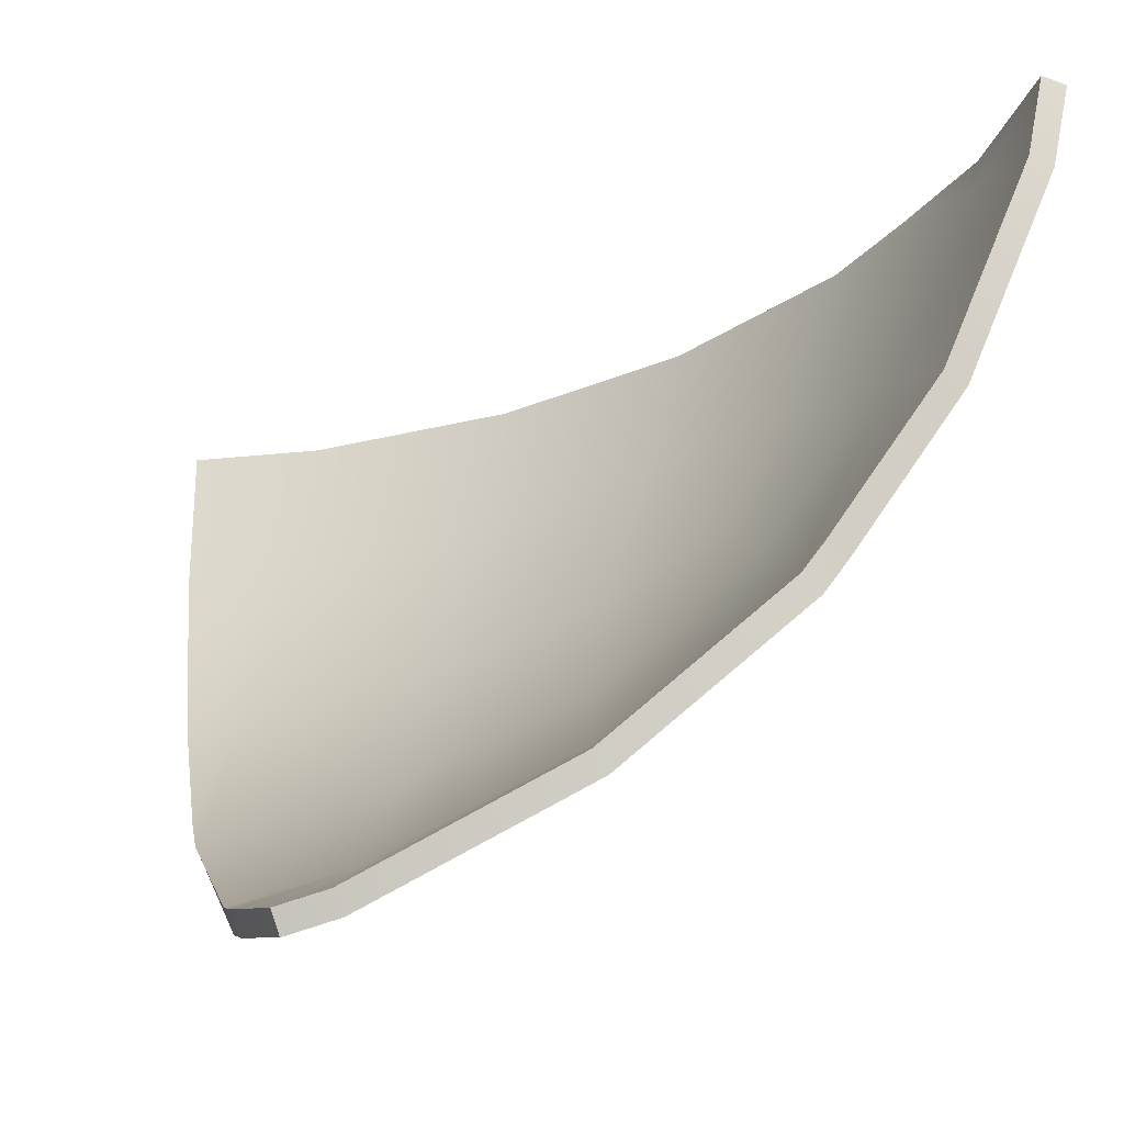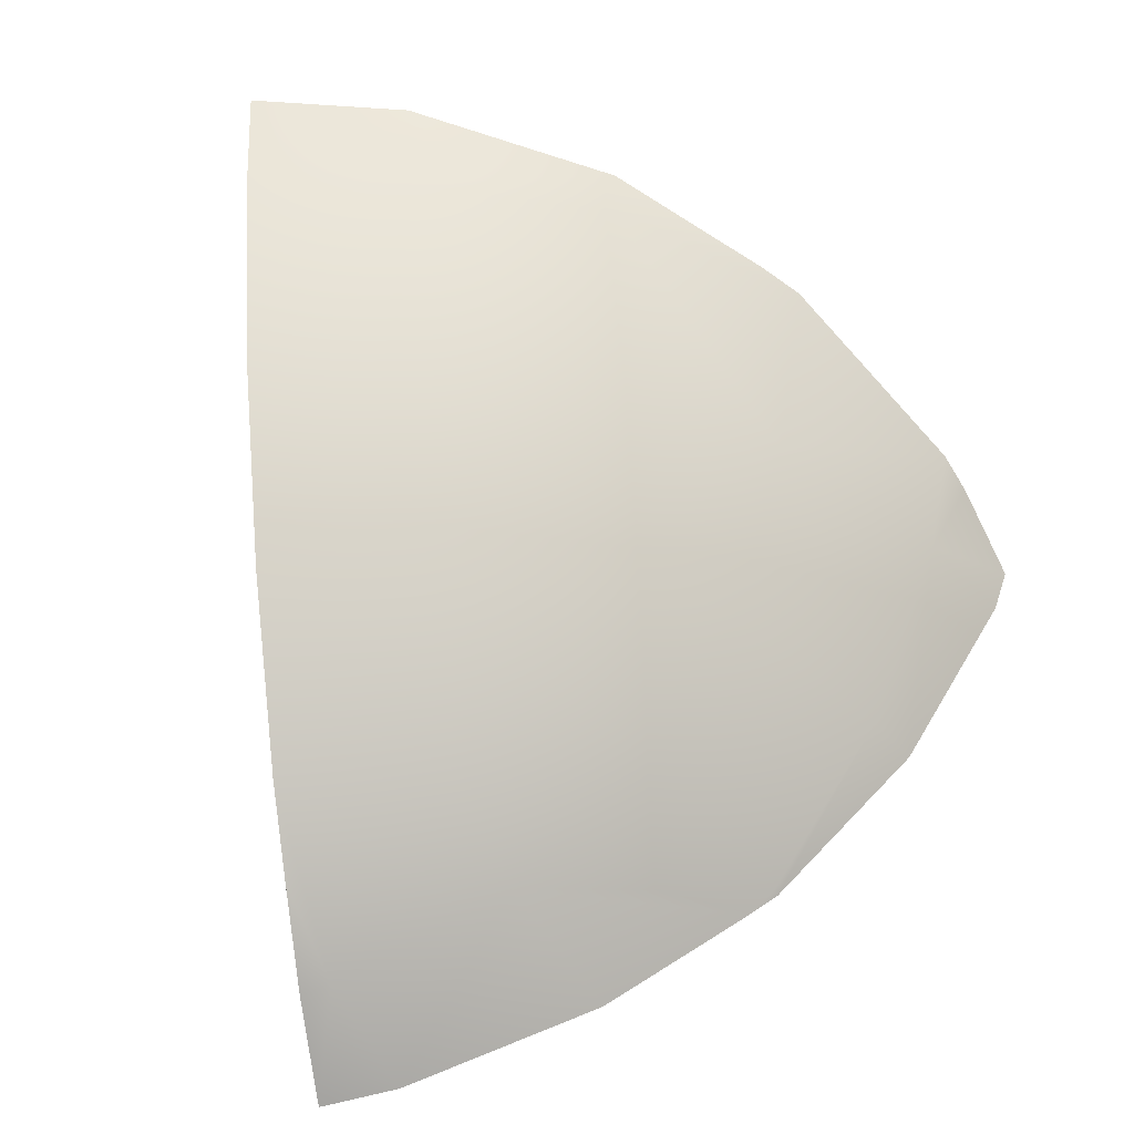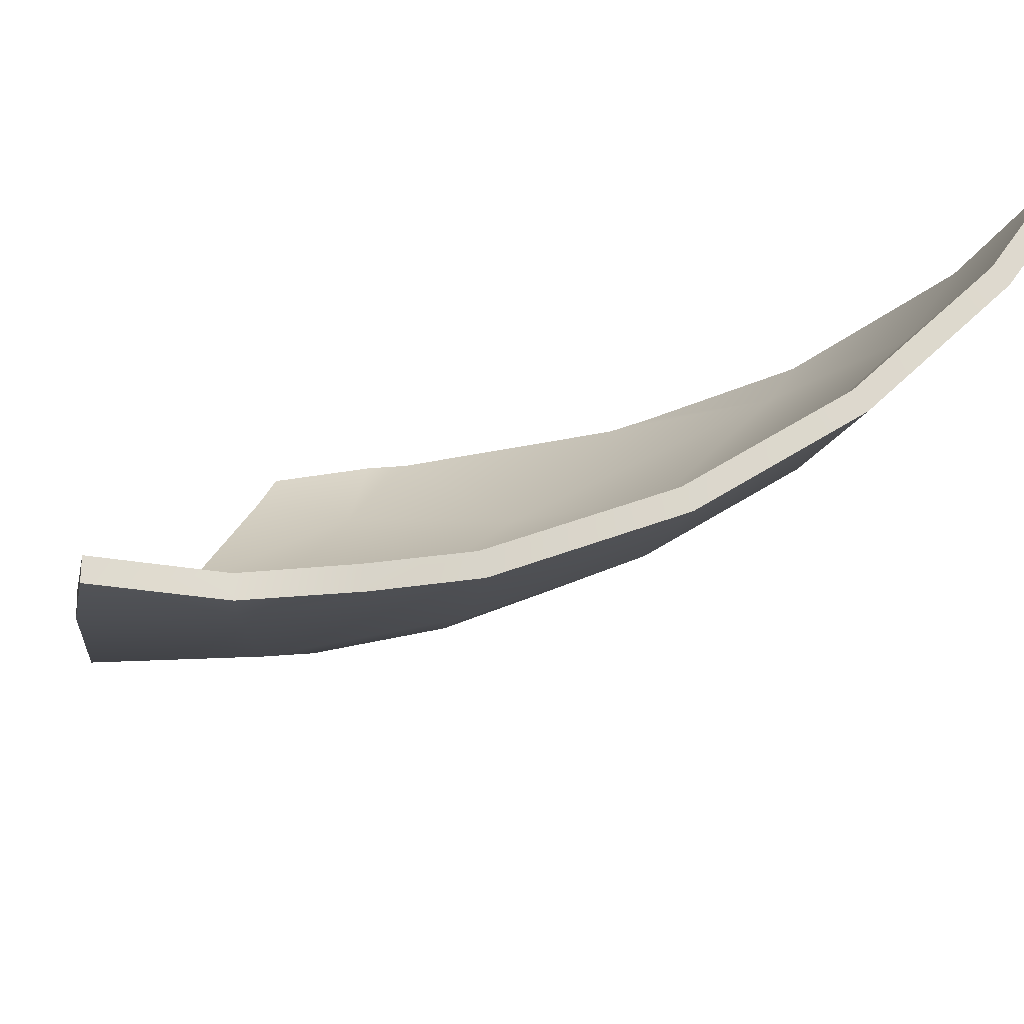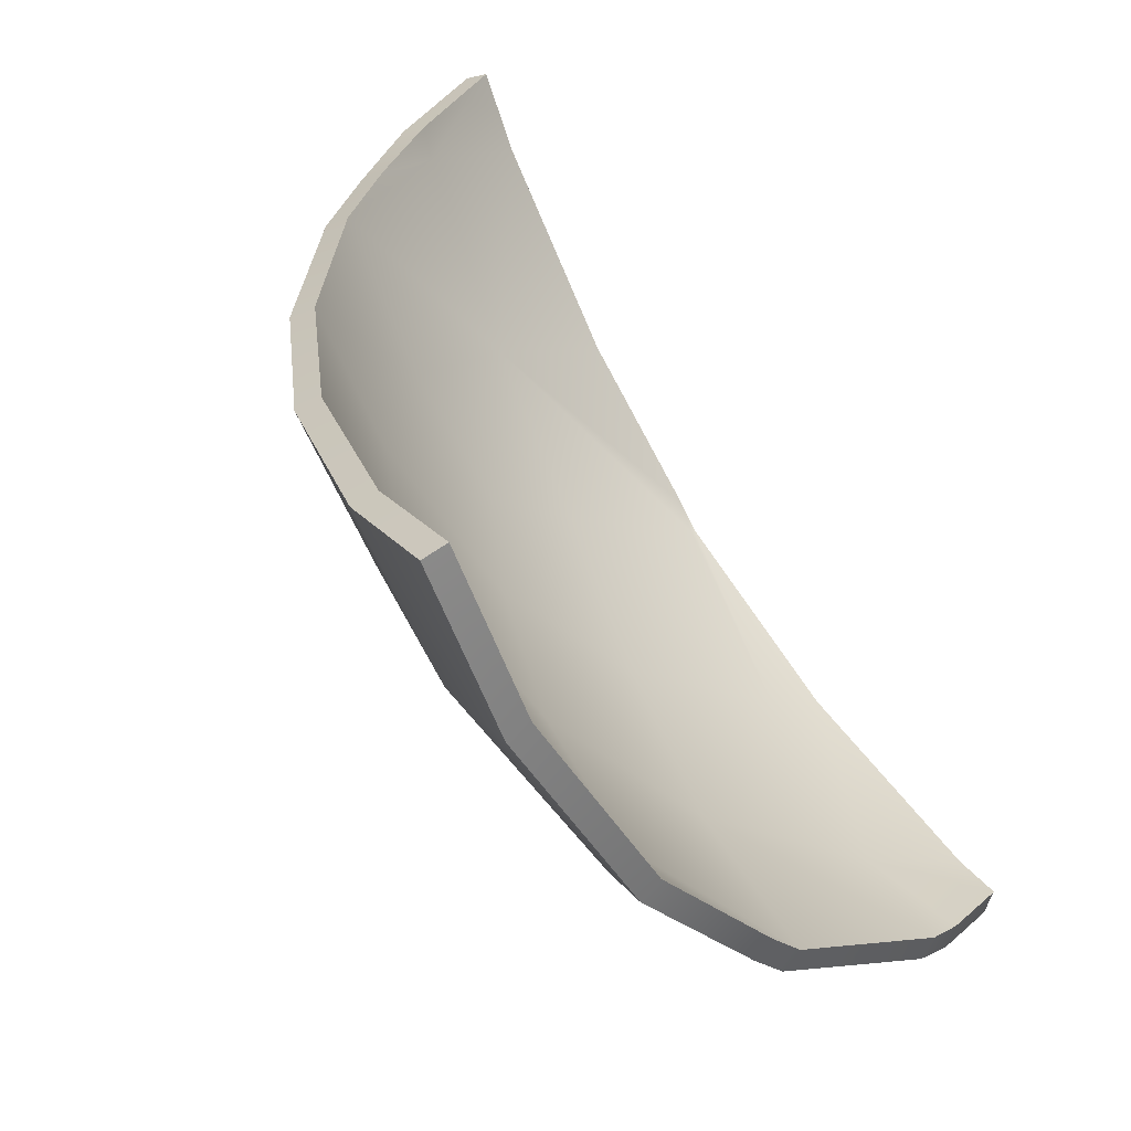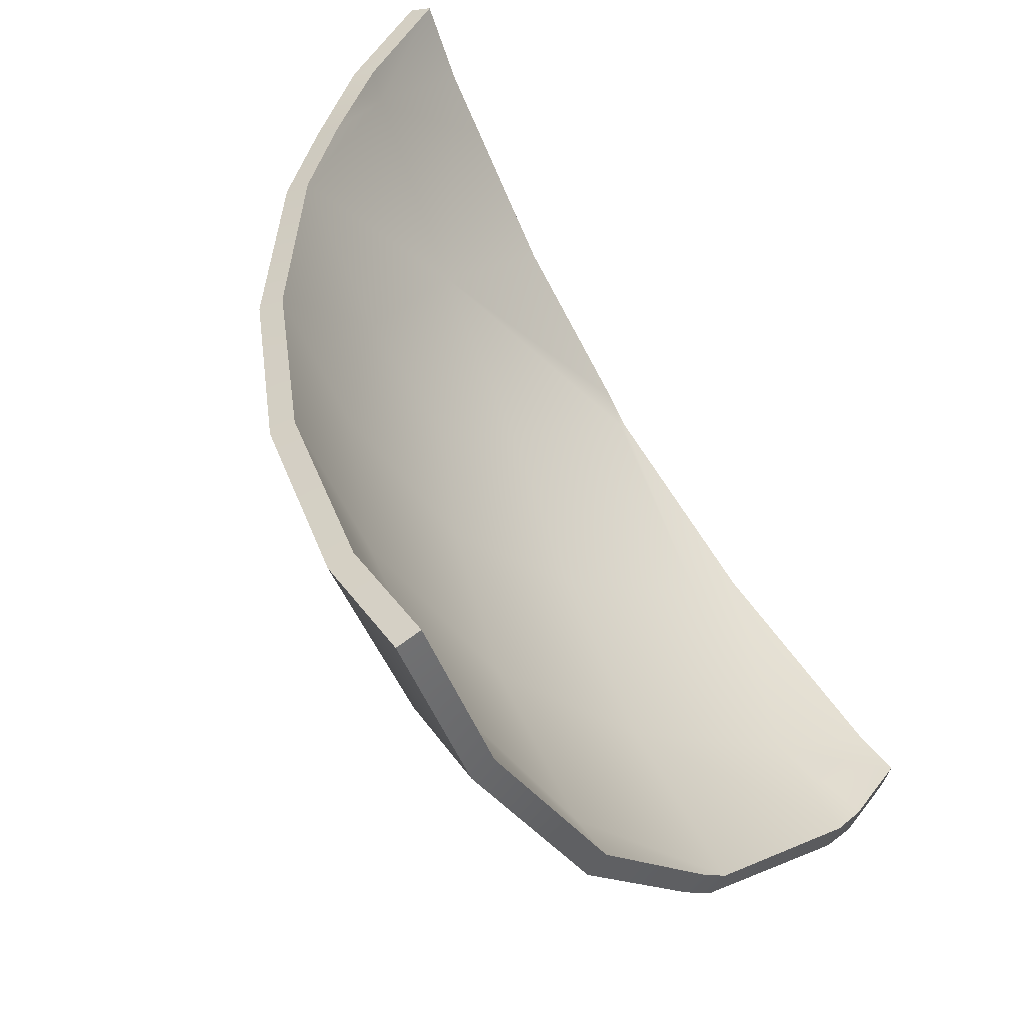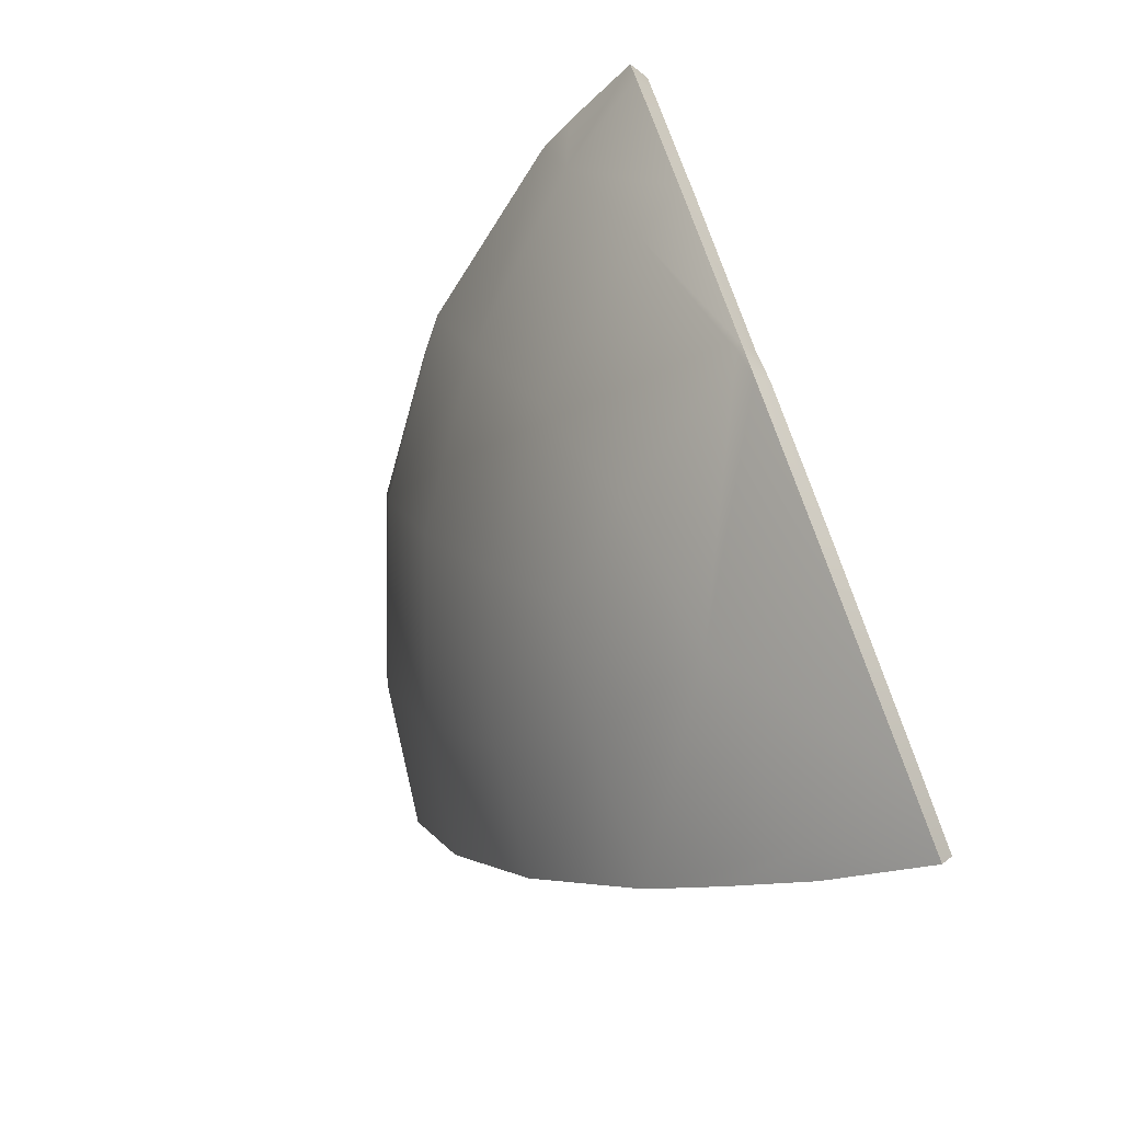
<metadata>
{"format":"obj","ext":"obj","renderer":"f3d","projection":"perspective","resolution":1024,"background":"white","views":[{"elev":-12.1,"azim":101.5,"up":"+Y"},{"elev":-42.5,"azim":-63.0,"up":"+Z"},{"elev":52.7,"azim":-153.0,"up":"+Y"},{"elev":17.9,"azim":-29.8,"up":"+Y"},{"elev":27.7,"azim":-30.9,"up":"+Y"},{"elev":-79.9,"azim":37.5,"up":"+Z"}]}
</metadata>
<code>
g Ball_Uv_01_Explode_Thin_00
v 0.1183 -0.04243 -0.1098
v 0.1213 -0.043 -0.1104
v 0.1176 -0.03075 -0.1189
v 0.03777 0.04199 -0.1322
v 0.09915 0.03057 -0.1578
v 0.04579 -0.01976 -0.08717
v 0.07452 0.1137 -0.1879
v -0.02398 0.05001 -0.08717
v -0.002504 0.001714 -0.06569
v -0.0429 0.1105 -0.1061
v 0.02352 0.1186 -0.1641
v 0.06482 0.1469 -0.1929
v -0.01253 0.1206 -0.1362
v 0.02175 0.1321 -0.1673
v -0.1247 0.01396 0.1845
v -0.1512 0.07876 0.136
v -0.1568 0.07852 0.1929
v -0.1212 0.01626 0.1386
v -0.06416 -0.05994 0.1634
v -0.06263 -0.05841 0.1402
v -0.101 0.02773 0.05118
v -0.1274 0.08458 0.04572
v -0.04665 -0.04243 0.05511
v -0.06897 0.04199 -0.02541
v -0.09119 0.09521 -0.03532
v -0.02398 -0.01976 -0.01739
v -0.02398 0.05001 -0.08717
v -0.0429 0.1105 -0.1061
v -0.002504 0.001714 -0.06569
v -0.06416 -0.05994 0.1634
v -0.003357 -0.1049 0.1389
v -0.06263 -0.05841 0.1402
v 0.01288 -0.1155 0.1322
v 0.02352 -0.09674 0.05118
v -0.04665 -0.04243 0.05511
v 0.1026 -0.148 0.0924
v 0.1064 -0.1354 0.04322
v 0.1199 -0.1505 0.08431
v 0.1568 -0.154 0.05991
v 0.1546 -0.1477 0.03946
v -0.02398 -0.01976 -0.01739
v 0.1399 -0.1027 -0.04302
v 0.03777 -0.06475 -0.02541
v -0.002504 0.001714 -0.06569
v 0.04579 -0.01976 -0.08717
v 0.1144 -0.09674 -0.03967
v 0.1213 -0.043 -0.1104
v 0.1183 -0.04243 -0.1098
v 0.1239 -0.03605 -0.1037
v 0.1216 -0.03575 -0.1032
v 0.1216 -0.02499 -0.1117
v 0.0426 0.04682 -0.1249
v 0.1033 0.03565 -0.1502
v 0.05044 -0.01351 -0.08089
v 0.07875 0.1172 -0.1795
v -0.01773 0.05467 -0.08091
v 0.00329 0.007447 -0.0599
v -0.03654 0.1146 -0.09952
v 0.02859 0.1219 -0.1562
v 0.0691 0.1495 -0.1843
v -0.006752 0.1245 -0.1291
v 0.02676 0.1346 -0.159
v -0.1424 0.08308 0.1378
v -0.1162 0.01914 0.1854
v -0.1478 0.08285 0.1938
v -0.1129 0.0215 0.1403
v -0.05697 -0.05305 0.1643
v -0.05567 -0.05145 0.1419
v -0.09301 0.03281 0.05451
v -0.119 0.08882 0.0491
v -0.03997 -0.03575 0.05839
v -0.06167 0.04682 -0.02058
v -0.08358 0.09932 -0.0303
v -0.01771 -0.01351 -0.01275
v -0.01773 0.05467 -0.08091
v -0.03654 0.1146 -0.09952
v 0.00329 0.007447 -0.0599
v 0.002668 -0.09728 0.1413
v -0.05697 -0.05305 0.1643
v -0.05567 -0.05145 0.1419
v 0.01825 -0.1075 0.1348
v 0.02859 -0.08879 0.05451
v -0.03997 -0.03575 0.05839
v 0.1062 -0.139 0.09498
v 0.1098 -0.1266 0.04663
v 0.1225 -0.1412 0.0869
v 0.1594 -0.1447 0.0625
v 0.1571 -0.1386 0.04282
v -0.01771 -0.01351 -0.01275
v 0.1425 -0.09442 -0.03796
v 0.0426 -0.05744 -0.02059
v 0.00329 0.007447 -0.0599
v 0.05044 -0.01351 -0.08089
v 0.1177 -0.08879 -0.03459
v 0.1239 -0.03605 -0.1037
v 0.1216 -0.03575 -0.1032
v 0.1216 -0.02499 -0.1117
v 0.1213 -0.043 -0.1104
v 0.1239 -0.03605 -0.1037
v 0.1176 -0.03075 -0.1189
v 0.1033 0.03565 -0.1502
v 0.09915 0.03057 -0.1578
v 0.07875 0.1172 -0.1795
v 0.07452 0.1137 -0.1879
v 0.0691 0.1495 -0.1843
v 0.06482 0.1469 -0.1929
v 0.1399 -0.1027 -0.04302
v 0.1239 -0.03605 -0.1037
v 0.1213 -0.043 -0.1104
v 0.1425 -0.09442 -0.03796
v 0.1546 -0.1477 0.03946
v 0.1571 -0.1386 0.04282
v 0.1568 -0.154 0.05991
v 0.1594 -0.1447 0.0625
v -0.1162 0.01914 0.1854
v -0.1568 0.07852 0.1929
v -0.1478 0.08285 0.1938
v -0.1247 0.01396 0.1845
v -0.05697 -0.05305 0.1643
v -0.06416 -0.05994 0.1634
v -0.1512 0.07876 0.136
v -0.1478 0.08285 0.1938
v -0.1568 0.07852 0.1929
v -0.1424 0.08308 0.1378
v -0.1274 0.08458 0.04572
v -0.119 0.08882 0.0491
v -0.09119 0.09521 -0.03532
v -0.08358 0.09932 -0.0303
v -0.0429 0.1105 -0.1061
v -0.03654 0.1146 -0.09952
v 0.1199 -0.1505 0.08431
v 0.1594 -0.1447 0.0625
v 0.1568 -0.154 0.05991
v 0.1225 -0.1412 0.0869
v 0.1026 -0.148 0.0924
v 0.1062 -0.139 0.09498
v 0.01288 -0.1155 0.1322
v 0.01825 -0.1075 0.1348
v -0.003357 -0.1049 0.1389
v 0.002668 -0.09728 0.1413
v -0.06416 -0.05994 0.1634
v -0.05697 -0.05305 0.1643
v -0.01253 0.1206 -0.1362
v -0.03654 0.1146 -0.09952
v -0.0429 0.1105 -0.1061
v -0.006752 0.1245 -0.1291
v 0.02175 0.1321 -0.1673
v 0.02676 0.1346 -0.159
v 0.06482 0.1469 -0.1929
v 0.0691 0.1495 -0.1843
g Ball_Uv_01_Explode_Thin_00_0
f 3 2 1
f 3 1 4
f 5 3 4
f 1 6 4
f 5 4 7
f 4 6 8
f 9 8 6
f 4 8 10
f 11 7 4
f 11 4 10
f 7 11 12
f 13 11 10
f 14 12 11
f 13 14 11
f 17 16 15
f 18 15 16
f 15 18 19
f 20 19 18
f 18 16 21
f 18 21 20
f 22 21 16
f 23 20 21
f 21 22 24
f 21 24 23
f 25 24 22
f 26 23 24
f 24 25 27
f 24 27 26
f 28 27 25
f 29 26 27
f 32 31 30
f 33 31 32
f 34 33 32
f 35 34 32
f 33 34 36
f 37 36 34
f 38 36 37
f 39 38 37
f 40 39 37
f 35 41 34
f 40 37 42
f 43 34 41
f 34 43 37
f 41 44 43
f 45 43 44
f 46 42 37
f 46 37 43
f 43 45 46
f 42 46 47
f 48 46 45
f 48 47 46
f 51 50 49
f 52 50 51
f 53 52 51
f 54 50 52
f 53 55 52
f 52 56 54
f 57 54 56
f 56 52 58
f 59 52 55
f 58 52 59
f 55 60 59
f 61 58 59
f 62 59 60
f 61 59 62
f 65 64 63
f 66 63 64
f 64 67 66
f 68 66 67
f 66 69 63
f 66 68 69
f 70 63 69
f 71 69 68
f 69 72 70
f 69 71 72
f 73 70 72
f 74 72 71
f 72 75 73
f 72 74 75
f 76 73 75
f 77 75 74
f 80 79 78
f 78 81 80
f 80 81 82
f 83 80 82
f 81 84 82
f 85 82 84
f 84 86 85
f 85 86 87
f 88 85 87
f 83 82 89
f 88 90 85
f 91 89 82
f 82 85 91
f 89 91 92
f 93 92 91
f 94 85 90
f 94 91 85
f 91 94 93
f 90 95 94
f 96 93 94
f 96 94 95
f 99 98 97
f 100 97 98
f 97 100 101
f 102 101 100
f 101 102 103
f 104 103 102
f 103 104 105
f 106 105 104
f 109 108 107
f 110 107 108
f 107 110 111
f 112 111 110
f 111 112 113
f 114 113 112
f 117 116 115
f 118 115 116
f 115 118 119
f 120 119 118
f 123 122 121
f 124 121 122
f 121 124 125
f 126 125 124
f 125 126 127
f 128 127 126
f 127 128 129
f 130 129 128
f 133 132 131
f 134 131 132
f 131 134 135
f 136 135 134
f 135 136 137
f 138 137 136
f 137 138 139
f 140 139 138
f 139 140 141
f 142 141 140
f 145 144 143
f 146 143 144
f 143 146 147
f 148 147 146
f 147 148 149
f 150 149 148

</code>
